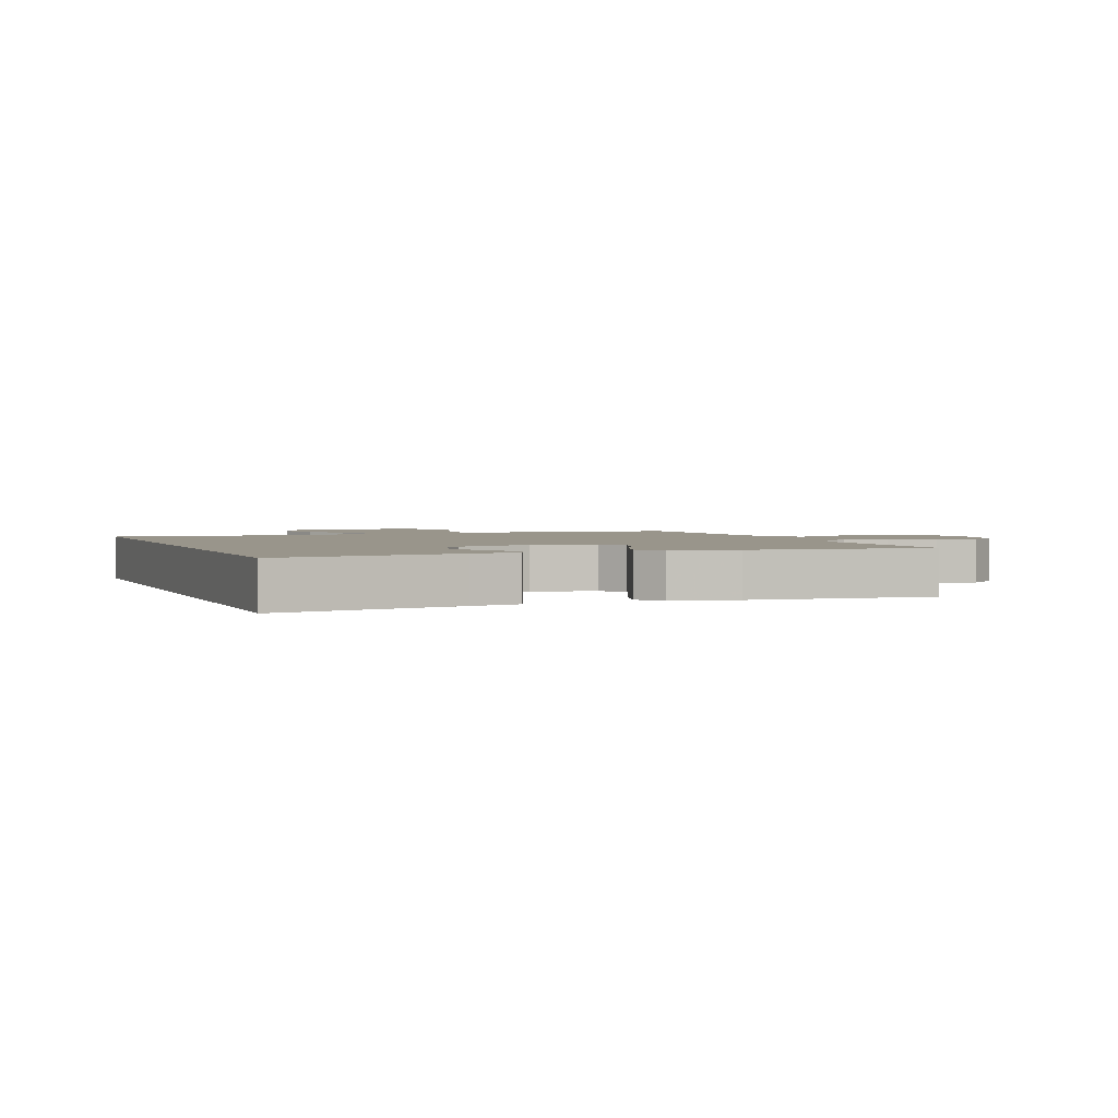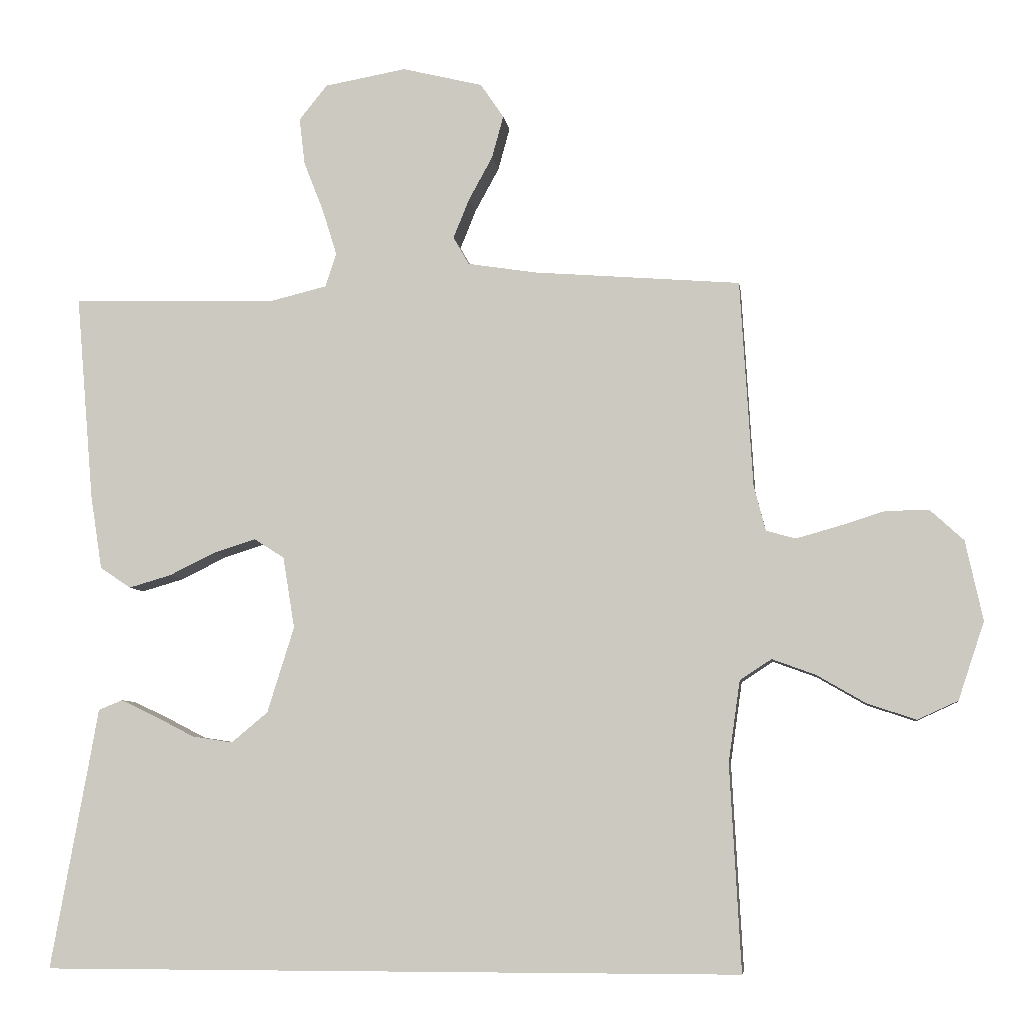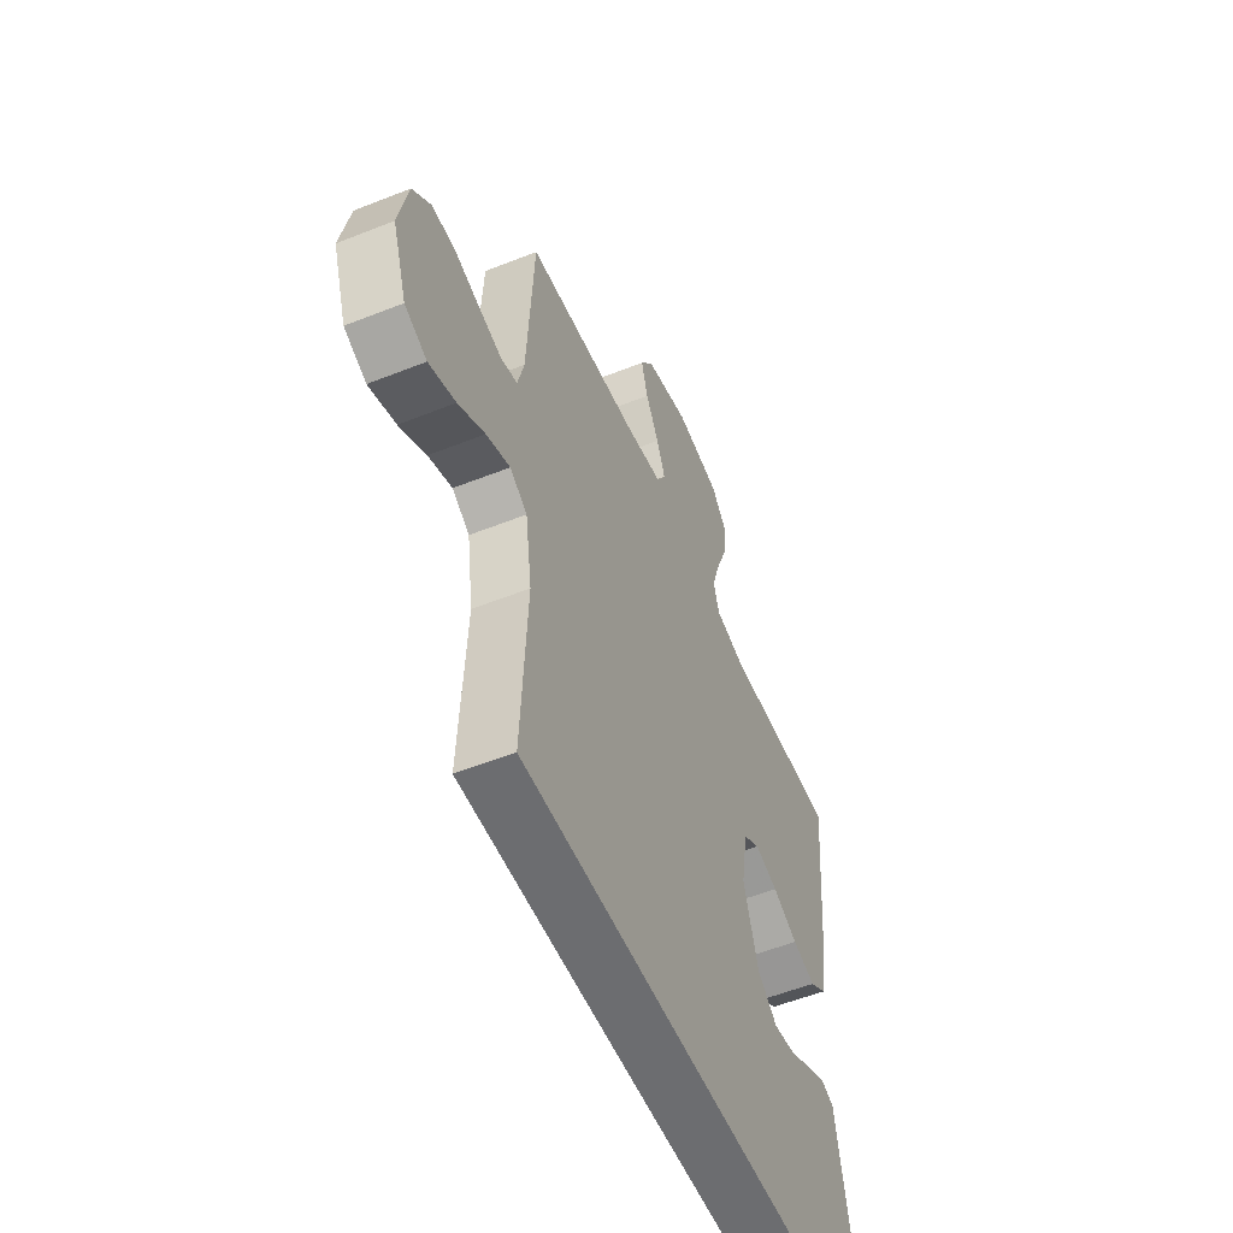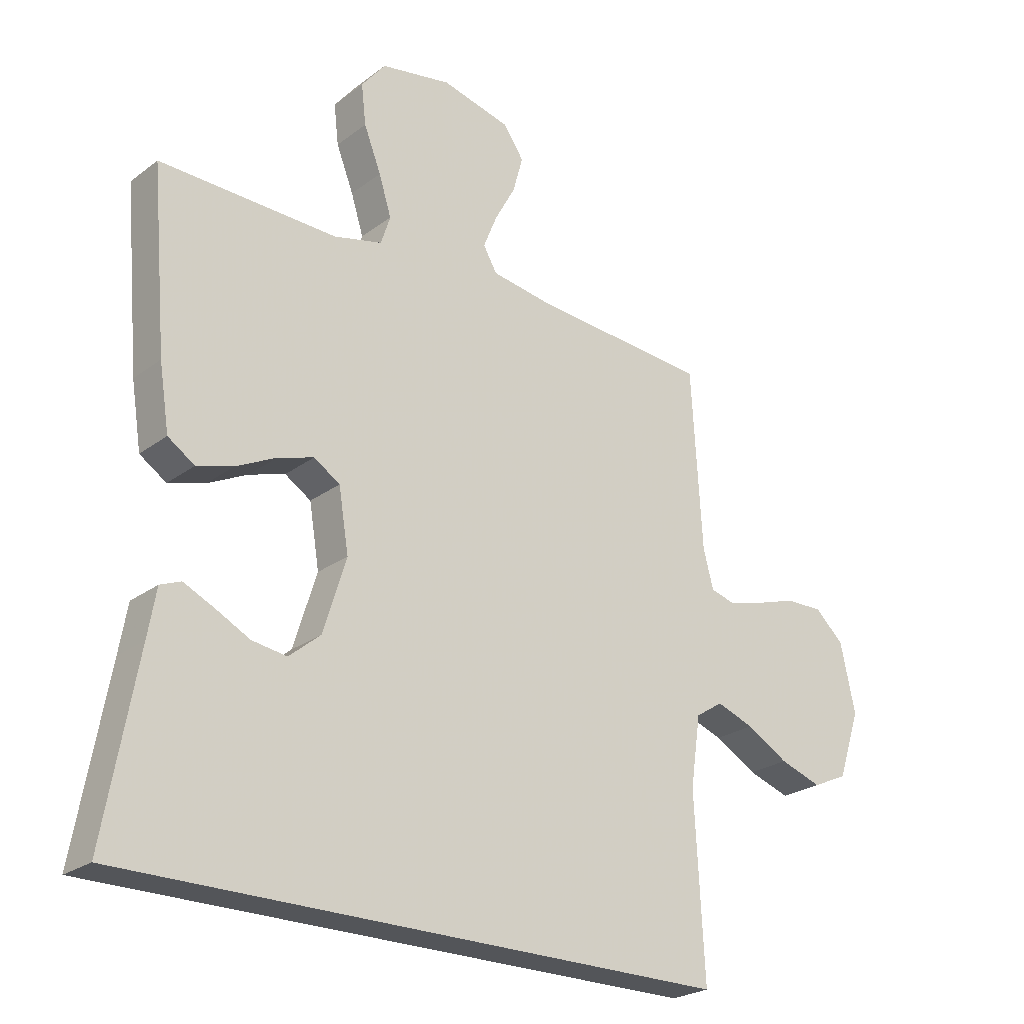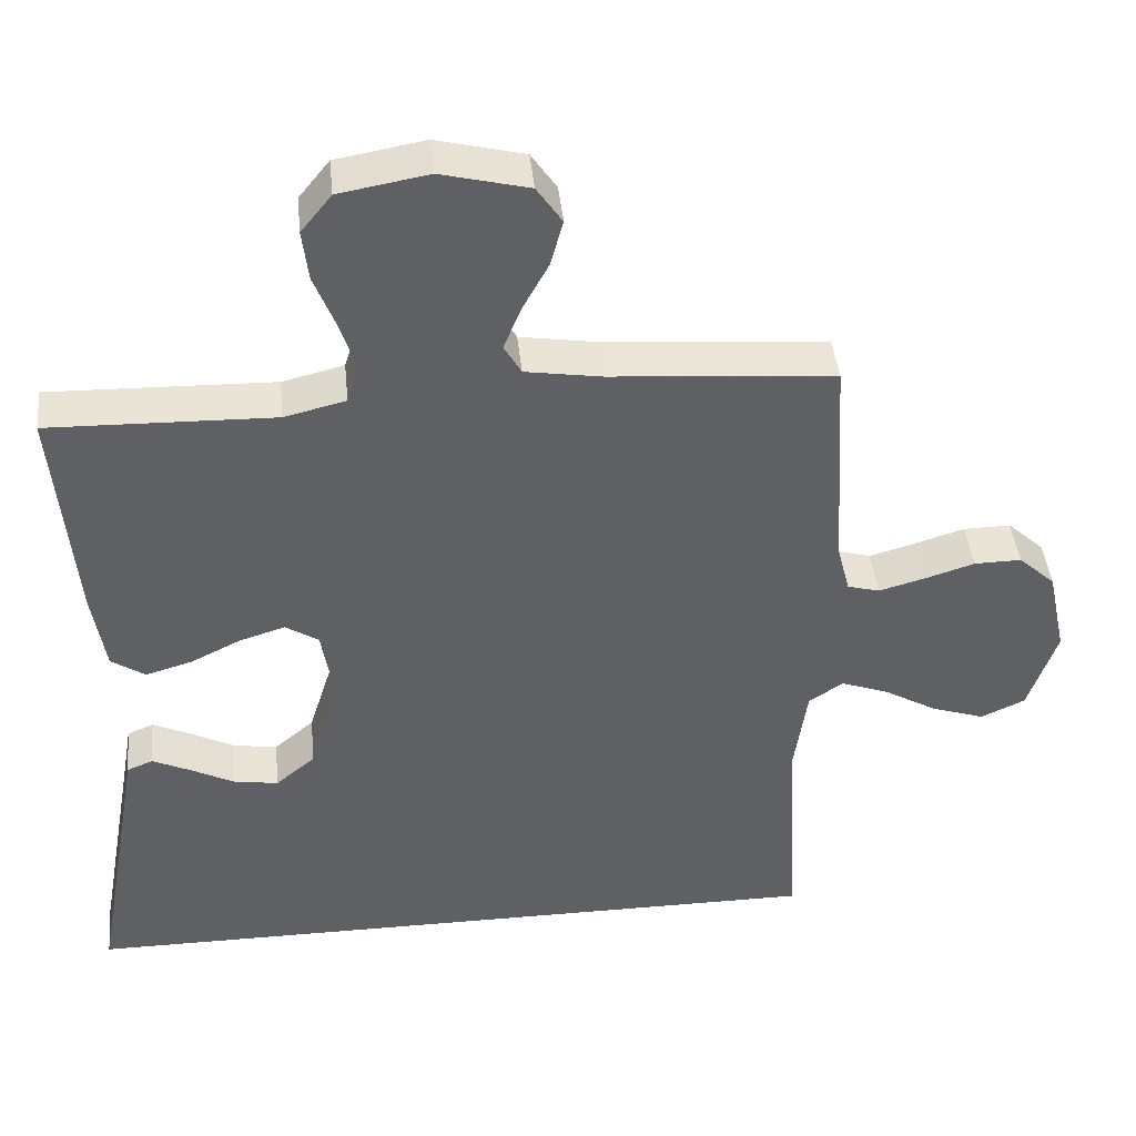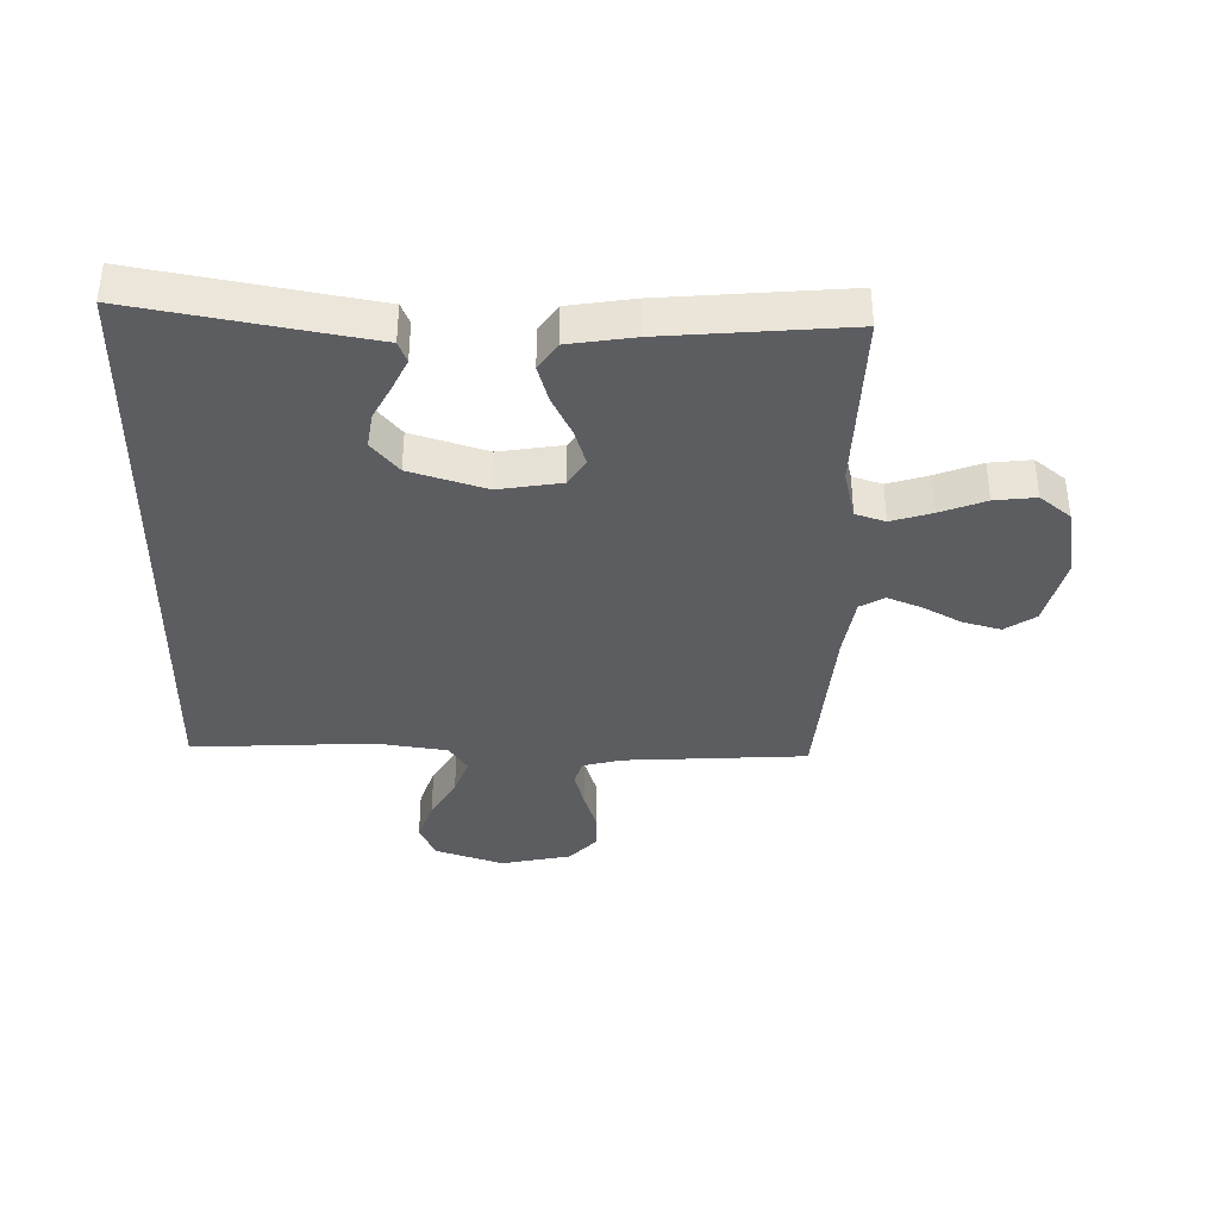
<metadata>
{"format":"obj","ext":"obj","renderer":"f3d","projection":"perspective","resolution":1024,"background":"white","views":[{"elev":2.2,"azim":-111.1,"up":"+Y"},{"elev":-6.6,"azim":7.6,"up":"+Z"},{"elev":-54.0,"azim":113.0,"up":"+Z"},{"elev":-24.3,"azim":-39.4,"up":"+Z"},{"elev":42.9,"azim":-5.8,"up":"+Z"},{"elev":-37.2,"azim":-91.2,"up":"+Y"}]}
</metadata>
<code>
v -0.5 0.07 0.5
v -0.2 0.07 0.492
v -0.118 0.07 0.512
v -0.102 0.07 0.561
v -0.123 0.07 0.628
v -0.152 0.07 0.702
v -0.16 0.07 0.77
v -0.119 0.07 0.821
v 0 0.07 0.842
v 0.117 0.07 0.813
v 0.151 0.07 0.763
v 0.134 0.07 0.701
v 0.099 0.07 0.637
v 0.076 0.07 0.58
v 0.099 0.07 0.54
v 0.2 0.07 0.524
v 0.5 0.07 0.5
v 0.518 0.07 0.2
v 0.535 0.07 0.134
v 0.578 0.07 0.122
v 0.639 0.07 0.139
v 0.706 0.07 0.16
v 0.769 0.07 0.161
v 0.818 0.07 0.116
v 0.843 0.07 0
v 0.805 0.07 -0.113
v 0.746 0.07 -0.14
v 0.675 0.07 -0.116
v 0.604 0.07 -0.075
v 0.541 0.07 -0.052
v 0.495 0.07 -0.082
v 0.478 0.07 -0.2
v 0.494 0.07 -0.5
v -0.524 0.07 -0.5
v -0.47 0.07 -0.2
v -0.456 0.07 -0.12
v -0.421 0.07 -0.106
v -0.37 0.07 -0.13
v -0.312 0.07 -0.16
v -0.253 0.07 -0.169
v -0.2 0.07 -0.125
v -0.161 0.07 0
v -0.178 0.07 0.104
v -0.222 0.07 0.132
v -0.283 0.07 0.113
v -0.35 0.07 0.08
v -0.412 0.07 0.062
v -0.457 0.07 0.092
v -0.474 0.07 0.2
v -0.5 0 0.5
v -0.2 0 0.492
v -0.118 0 0.512
v -0.102 0 0.561
v -0.123 0 0.628
v -0.152 0 0.702
v -0.16 0 0.77
v -0.119 0 0.821
v 0 0 0.842
v 0.117 0 0.813
v 0.151 0 0.763
v 0.134 0 0.701
v 0.099 0 0.637
v 0.076 0 0.58
v 0.099 0 0.54
v 0.2 0 0.524
v 0.5 0 0.5
v 0.518 0 0.2
v 0.535 0 0.134
v 0.578 0 0.122
v 0.639 0 0.139
v 0.706 0 0.16
v 0.769 0 0.161
v 0.818 0 0.116
v 0.843 0 0
v 0.805 0 -0.113
v 0.746 0 -0.14
v 0.675 0 -0.116
v 0.604 0 -0.075
v 0.541 0 -0.052
v 0.495 0 -0.082
v 0.478 0 -0.2
v 0.494 0 -0.5
v -0.524 0 -0.5
v -0.47 0 -0.2
v -0.456 0 -0.12
v -0.421 0 -0.106
v -0.37 0 -0.13
v -0.312 0 -0.16
v -0.253 0 -0.169
v -0.2 0 -0.125
v -0.161 0 0
v -0.178 0 0.104
v -0.222 0 0.132
v -0.283 0 0.113
v -0.35 0 0.08
v -0.412 0 0.062
v -0.457 0 0.092
v -0.474 0 0.2
f 49 1 2
f 48 49 2
f 47 48 2
f 46 47 2
f 45 46 2
f 44 45 2 3
f 43 44 3 4
f 42 43 4
f 37 38 39
f 36 37 39
f 35 36 39
f 35 39 40
f 34 35 40
f 33 34 40
f 32 33 40
f 31 32 40 41
f 27 28 29
f 26 27 29
f 25 26 29
f 24 25 29
f 23 24 29
f 22 23 29
f 21 22 29
f 20 21 29 30
f 31 41 42
f 30 31 42
f 20 30 42
f 19 20 42
f 11 12 13
f 10 11 13
f 9 10 13
f 8 9 13
f 7 8 13
f 6 7 13
f 5 6 13
f 4 5 13 14
f 18 19 42 4
f 16 17 18
f 15 16 18 4
f 4 14 15
f 51 50 98
f 51 98 97
f 51 97 96
f 51 96 95
f 51 95 94
f 52 51 94 93
f 53 52 93 92
f 53 92 91
f 88 87 86
f 88 86 85
f 88 85 84
f 89 88 84
f 89 84 83
f 89 83 82
f 89 82 81
f 90 89 81 80
f 78 77 76
f 78 76 75
f 78 75 74
f 78 74 73
f 78 73 72
f 78 72 71
f 78 71 70
f 79 78 70 69
f 91 90 80
f 91 80 79
f 91 79 69
f 91 69 68
f 62 61 60
f 62 60 59
f 62 59 58
f 62 58 57
f 62 57 56
f 62 56 55
f 62 55 54
f 63 62 54 53
f 53 91 68 67
f 67 66 65
f 53 67 65 64
f 64 63 53
f 1 50 51 2
f 2 51 52 3
f 3 52 53 4
f 4 53 54 5
f 5 54 55 6
f 6 55 56 7
f 7 56 57 8
f 8 57 58 9
f 9 58 59 10
f 10 59 60 11
f 11 60 61 12
f 12 61 62 13
f 13 62 63 14
f 14 63 64 15
f 15 64 65 16
f 16 65 66 17
f 17 66 67 18
f 18 67 68 19
f 19 68 69 20
f 20 69 70 21
f 21 70 71 22
f 22 71 72 23
f 23 72 73 24
f 24 73 74 25
f 25 74 75 26
f 26 75 76 27
f 27 76 77 28
f 28 77 78 29
f 29 78 79 30
f 30 79 80 31
f 31 80 81 32
f 32 81 82 33
f 33 82 83 34
f 34 83 84 35
f 35 84 85 36
f 36 85 86 37
f 37 86 87 38
f 38 87 88 39
f 39 88 89 40
f 40 89 90 41
f 41 90 91 42
f 42 91 92 43
f 43 92 93 44
f 44 93 94 45
f 45 94 95 46
f 46 95 96 47
f 47 96 97 48
f 48 97 98 49
f 49 98 50 1

</code>
